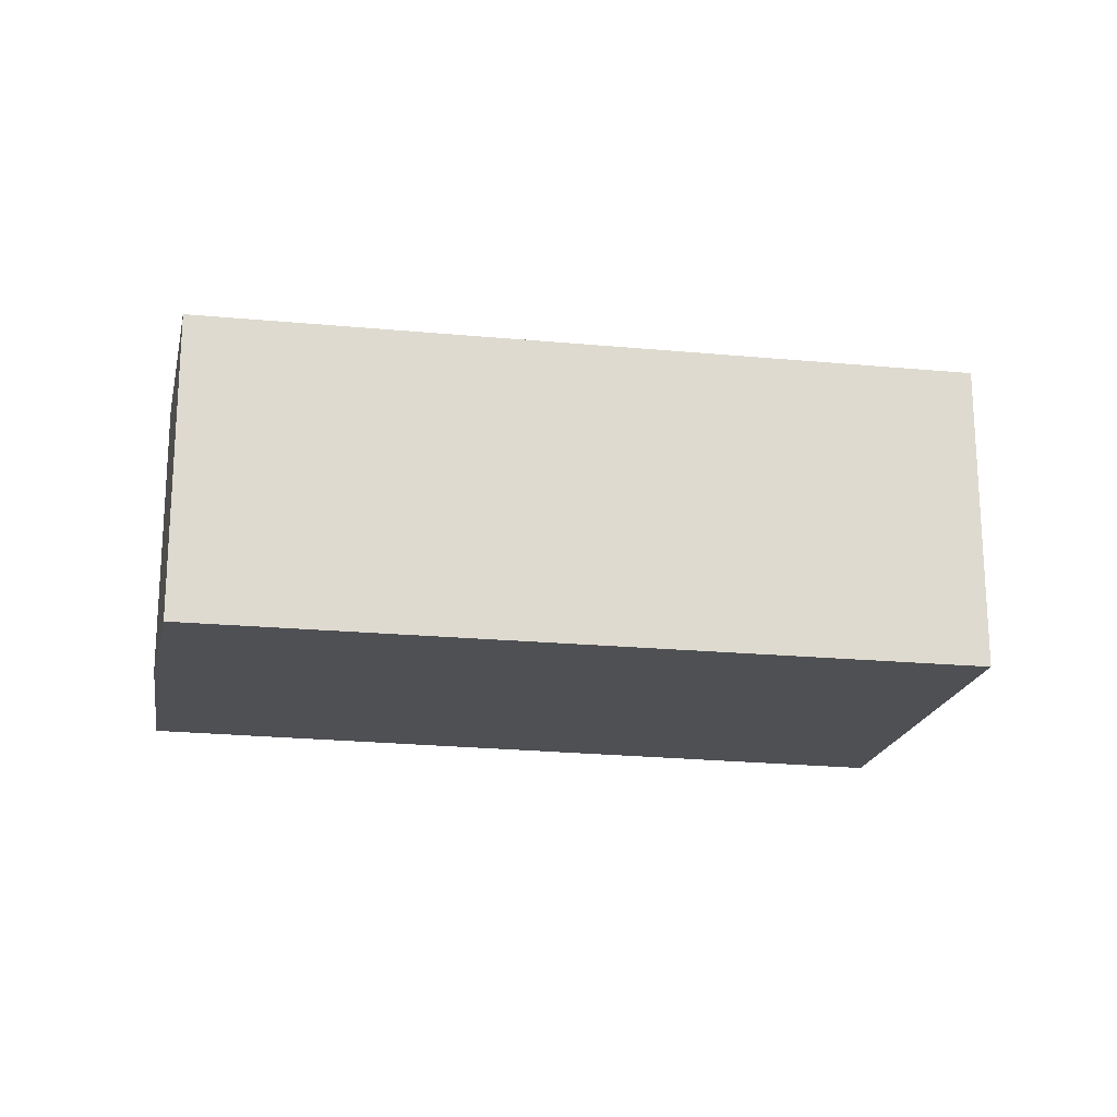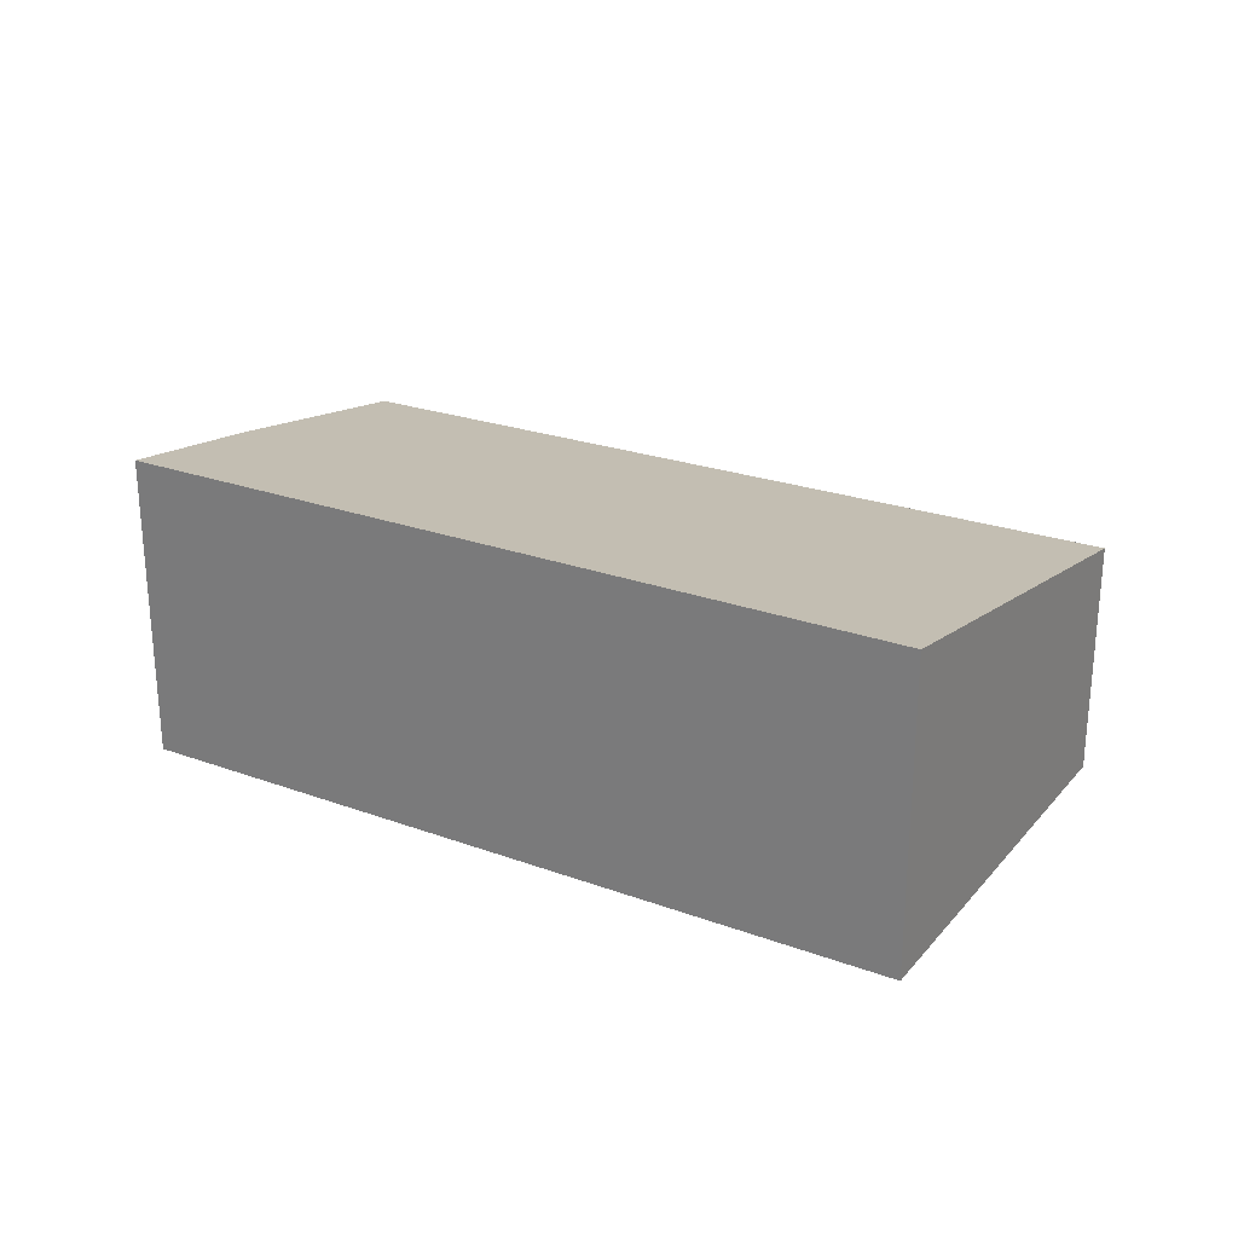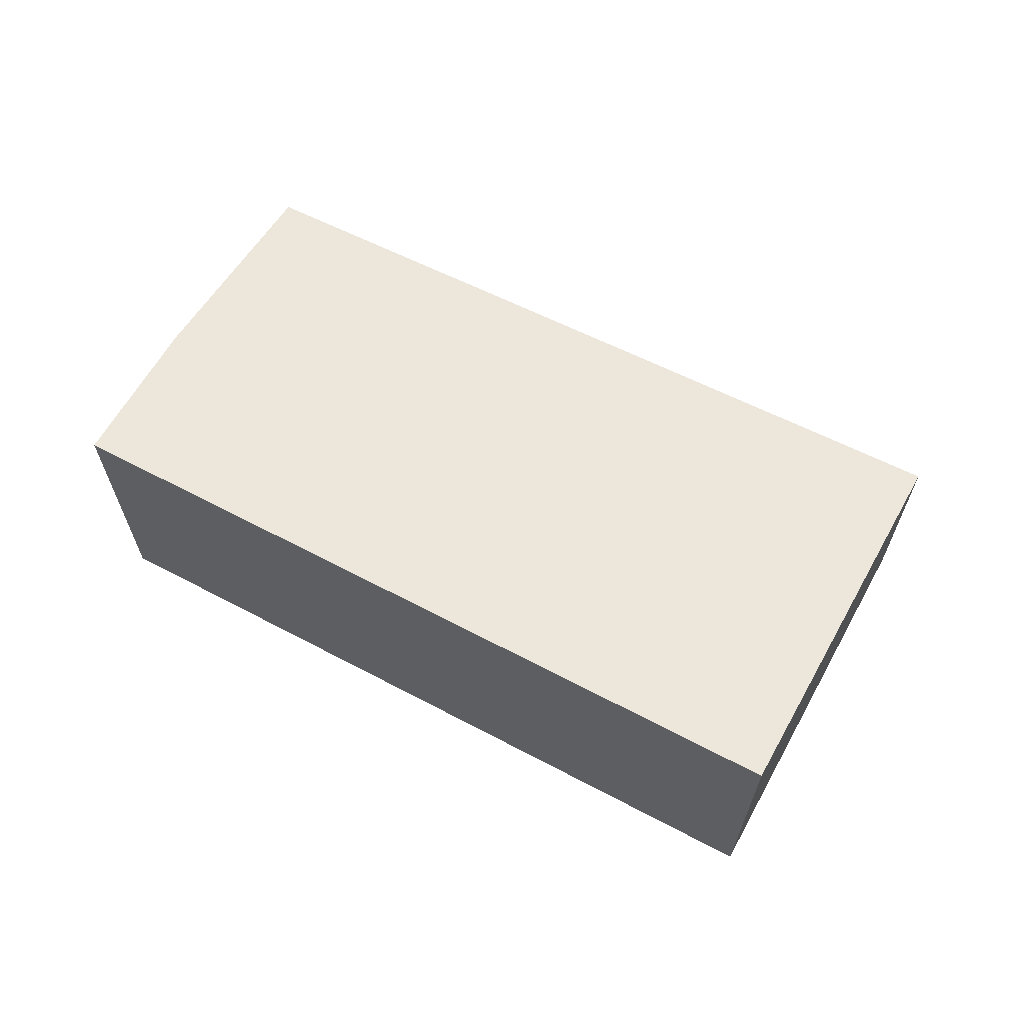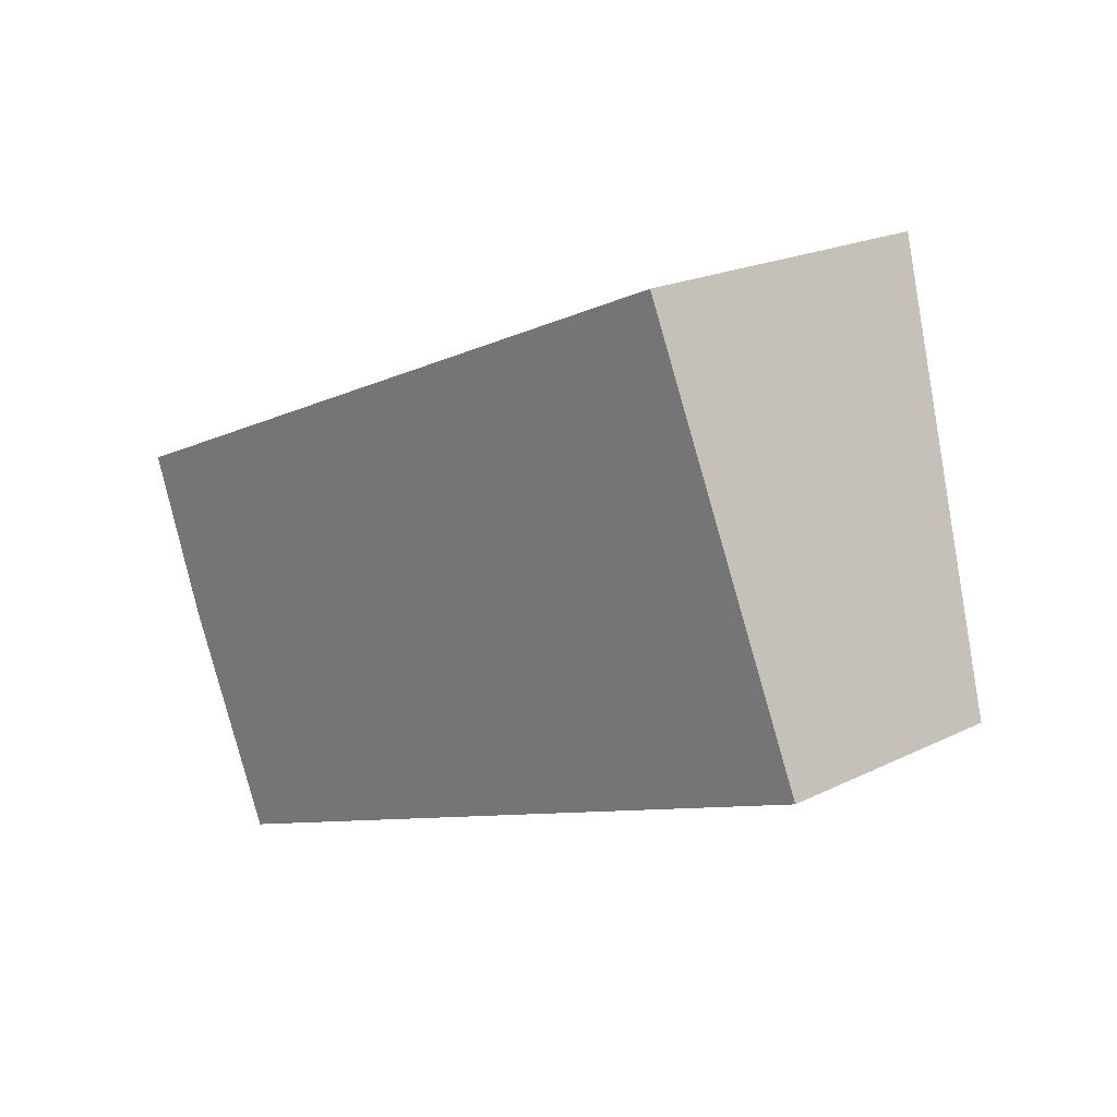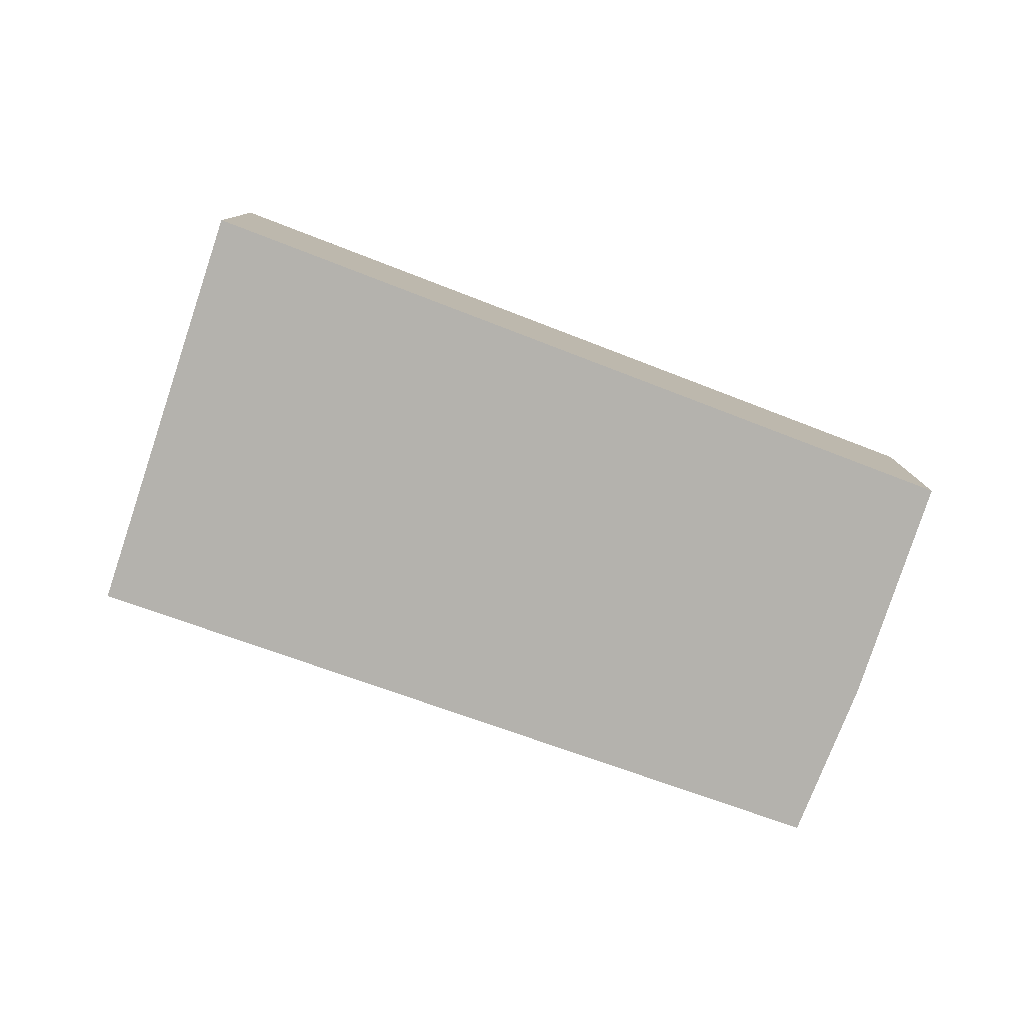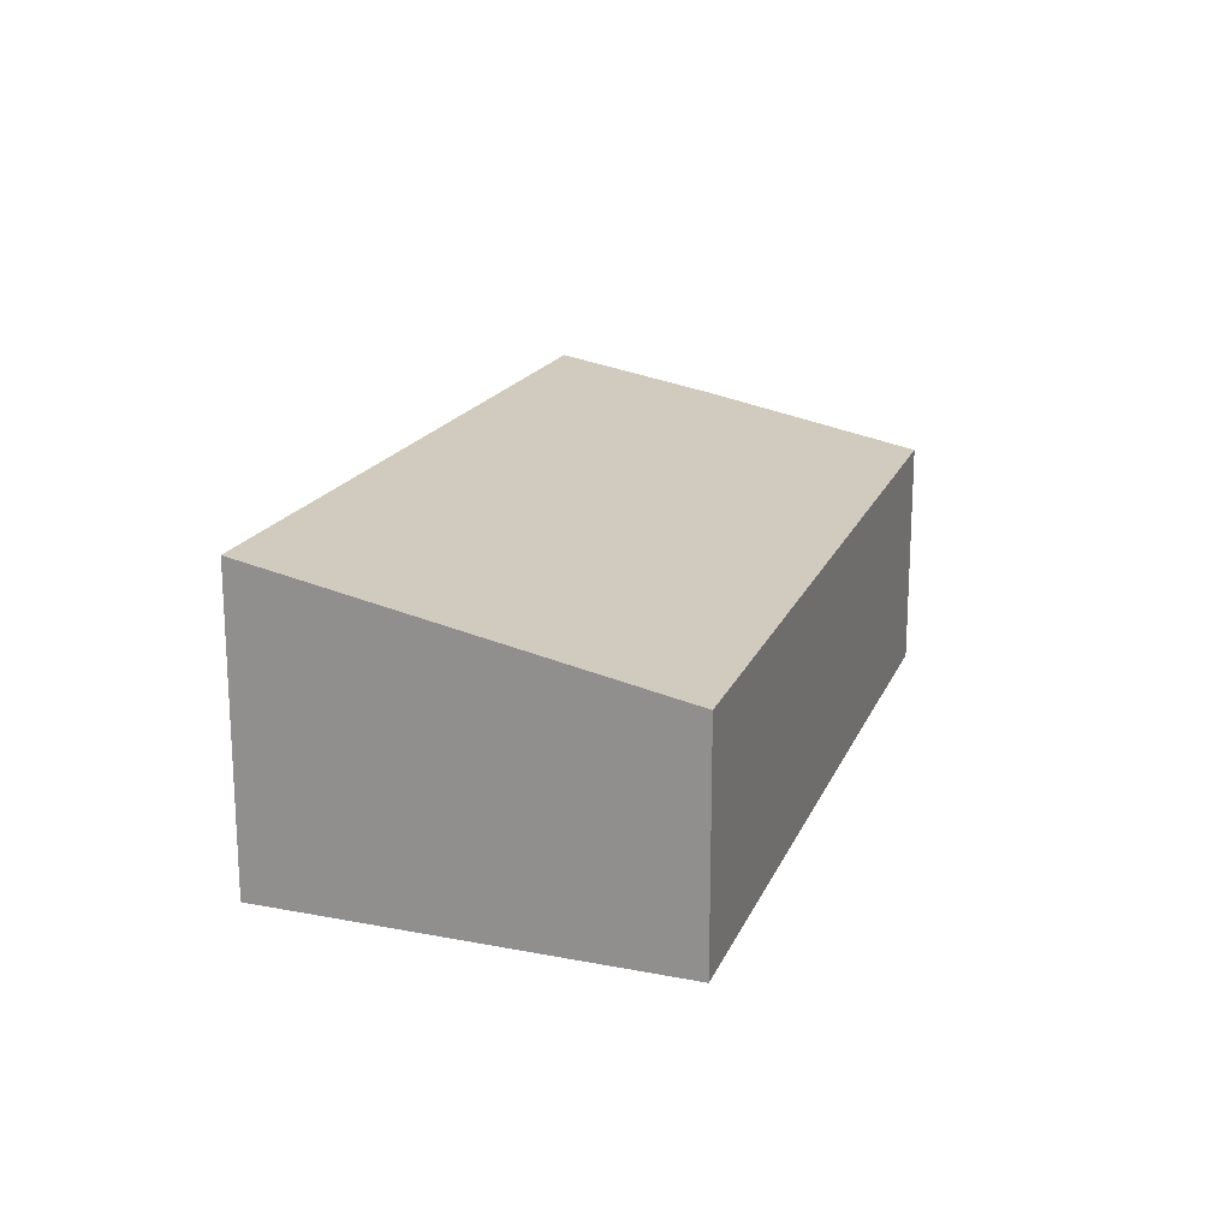
<metadata>
{"format":"obj","ext":"obj","renderer":"f3d","projection":"perspective","resolution":1024,"background":"white","views":[{"elev":-19.2,"azim":-33.8,"up":"+Y"},{"elev":26.2,"azim":6.9,"up":"+Y"},{"elev":65.3,"azim":4.8,"up":"+Y"},{"elev":20.2,"azim":47.8,"up":"+Z"},{"elev":-79.5,"azim":137.6,"up":"+Y"},{"elev":19.1,"azim":86.3,"up":"+Y"}]}
</metadata>
<code>
v  0.583 2.731 -1.536
v  8.887 2.306 -0.727
v  1.53 2.306 -3.63
v  0 3.035 1.858e-16
v  7.194 3.076 3.075
v  8.887 4.452e-17 -0.727
v  1.53 2.223e-16 -3.63
v  0.583 9.405e-17 -1.536
v  0 0 0
v  7.194 -1.883e-16 3.075
g defaultobject
f 1 2 3
f 2 1 4
f 2 4 5
f 6 3 2
f 3 6 7
f 3 8 1
f 8 3 7
f 9 1 8
f 9 4 1
f 4 10 5
f 10 4 9
f 10 2 5
f 2 10 6
f 6 8 7
f 8 6 9
f 9 6 10

</code>
